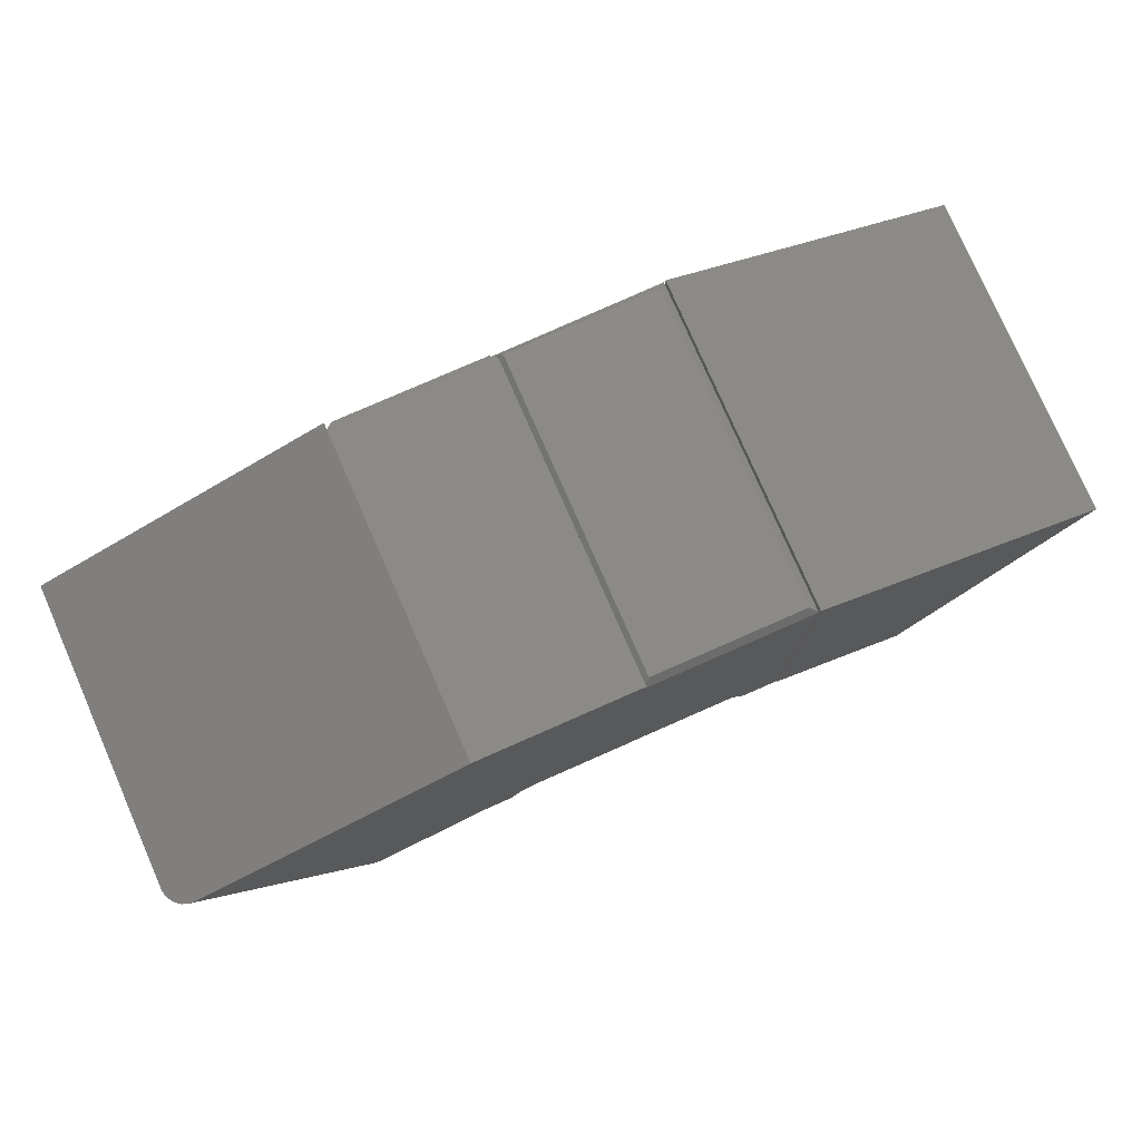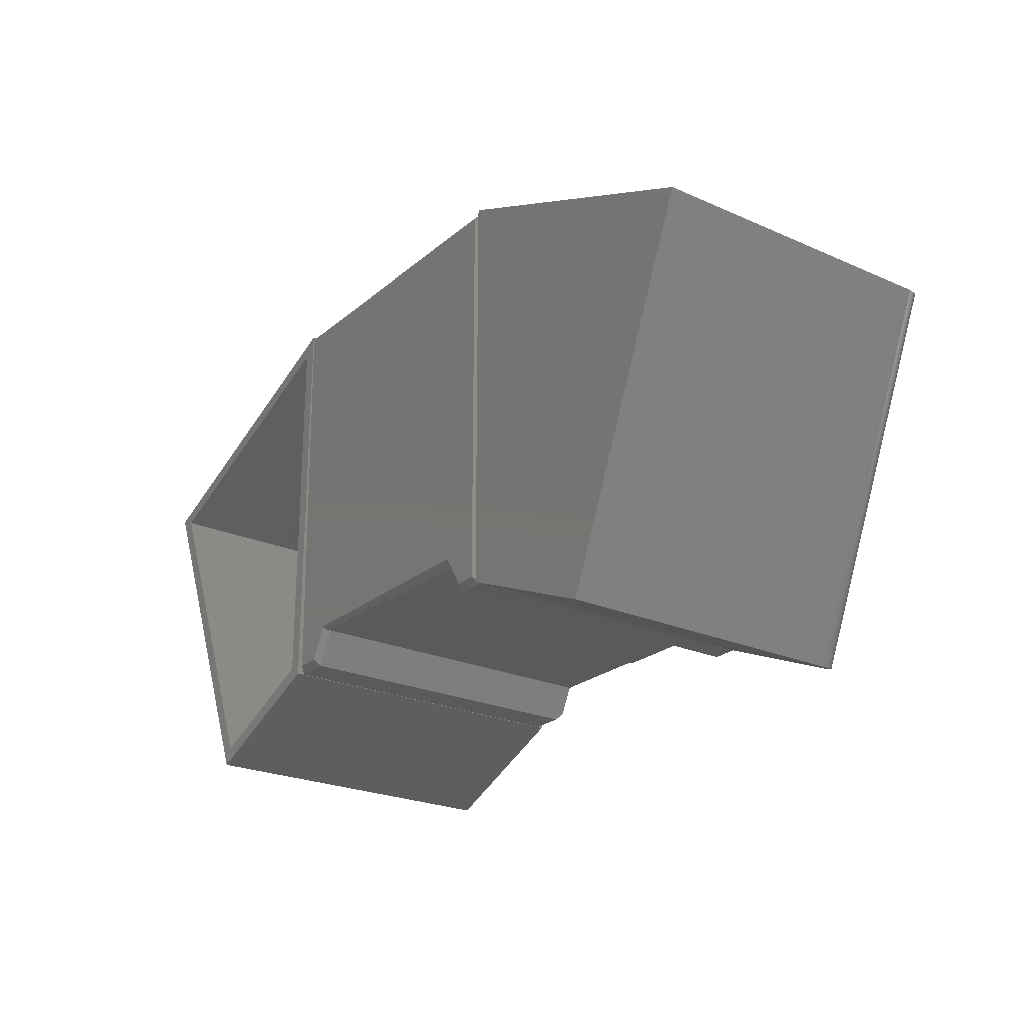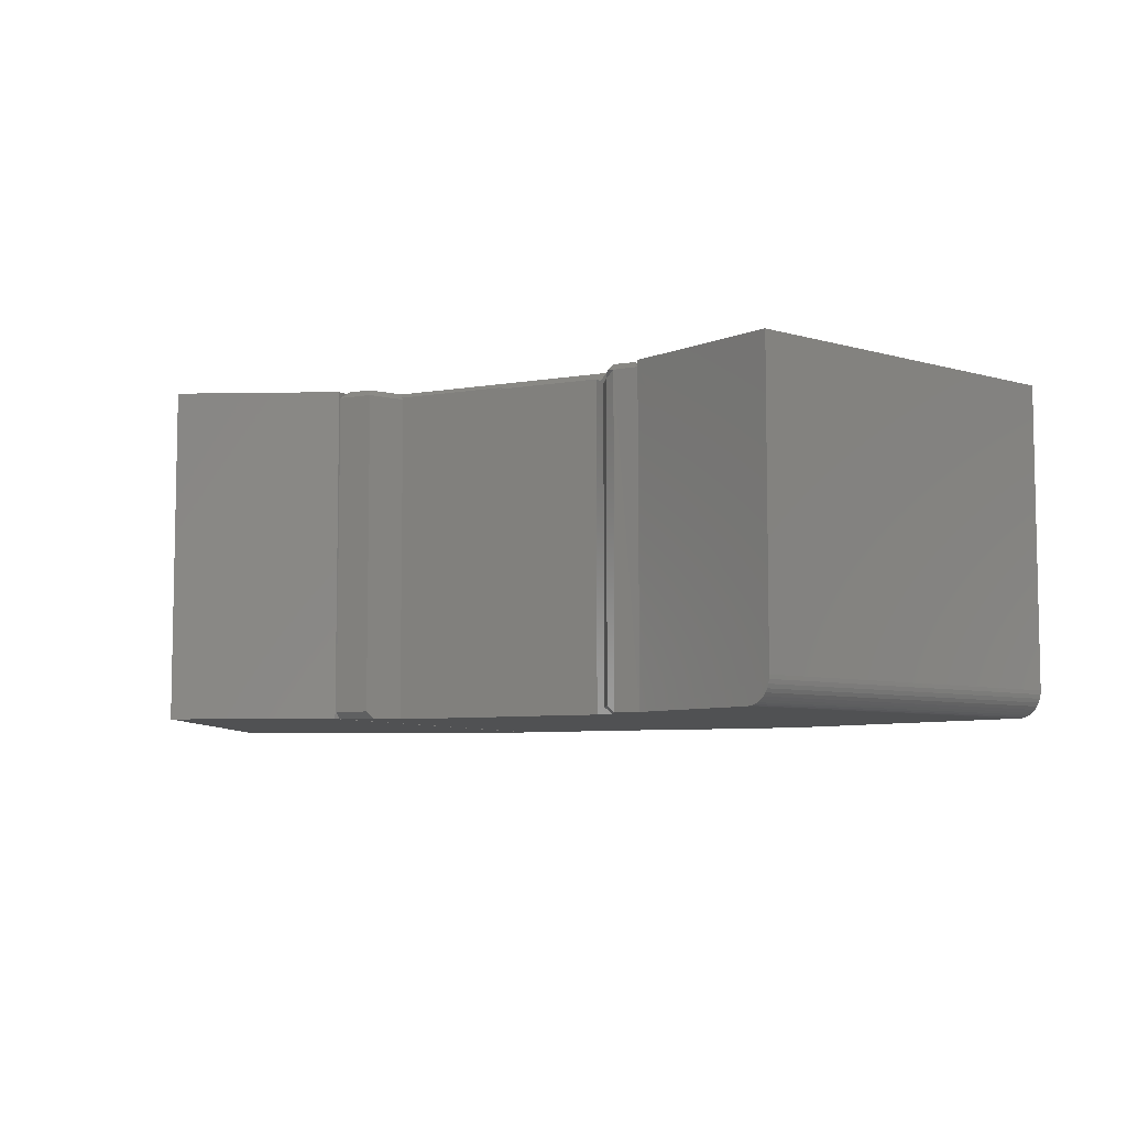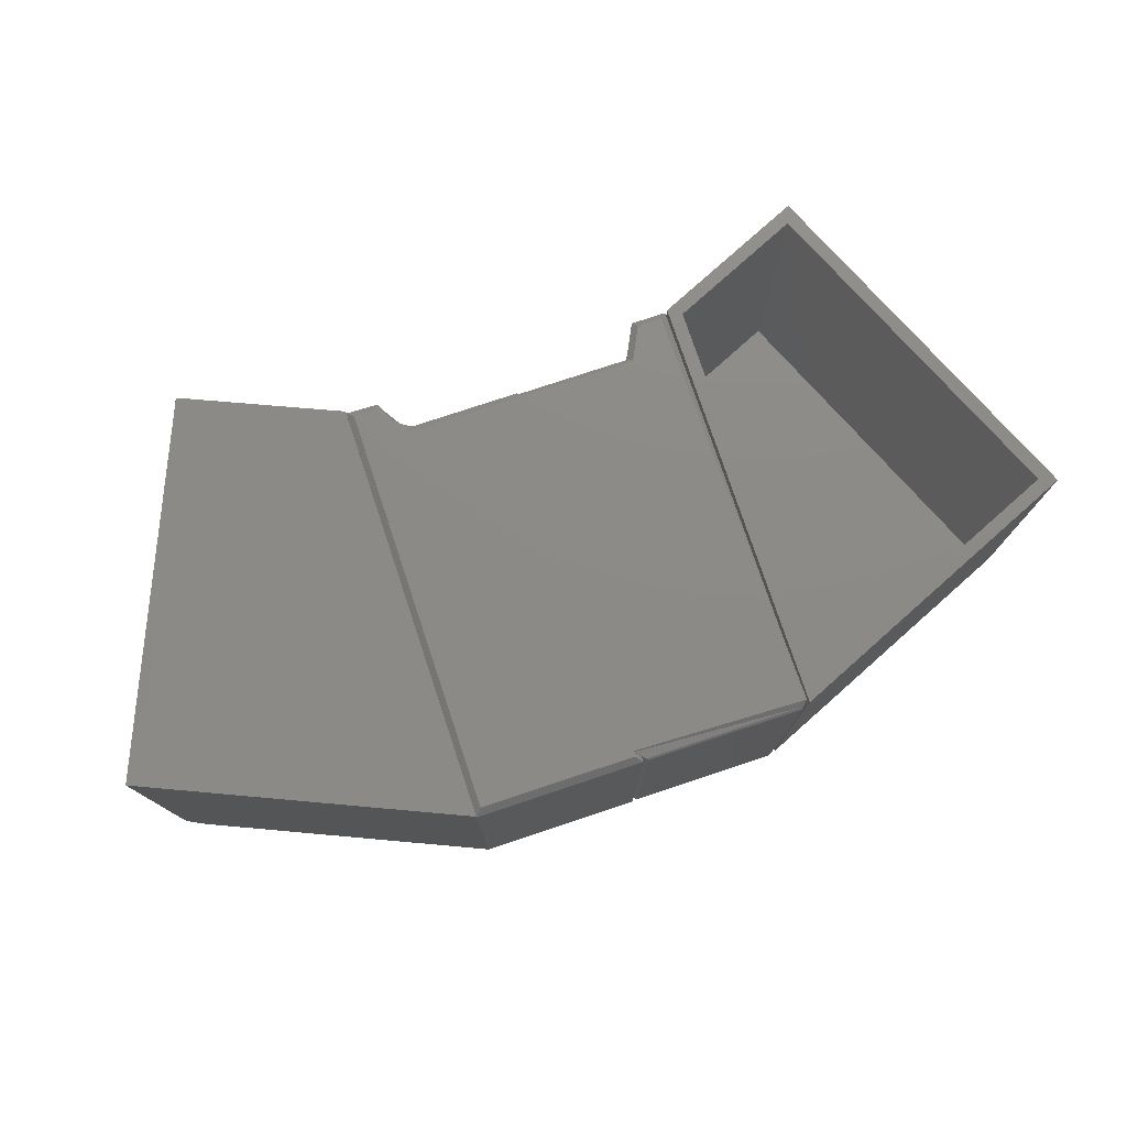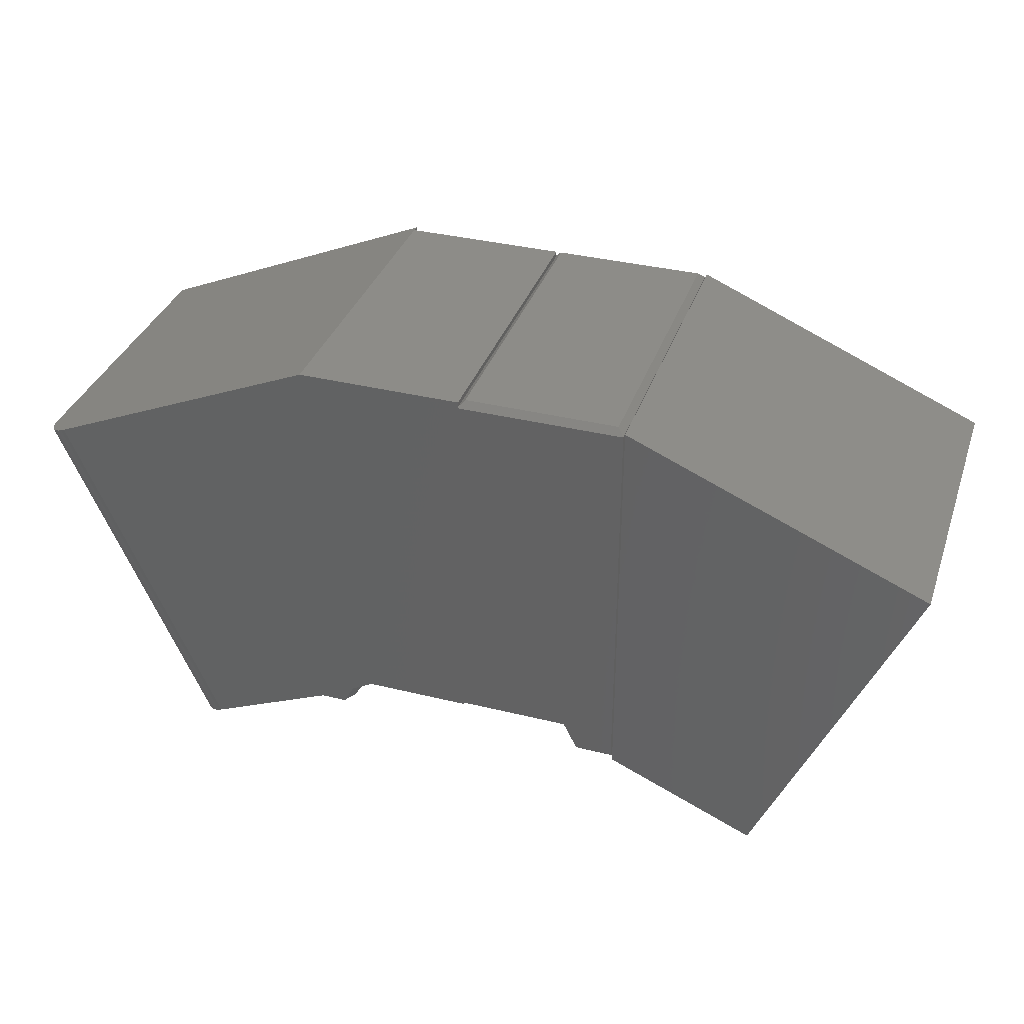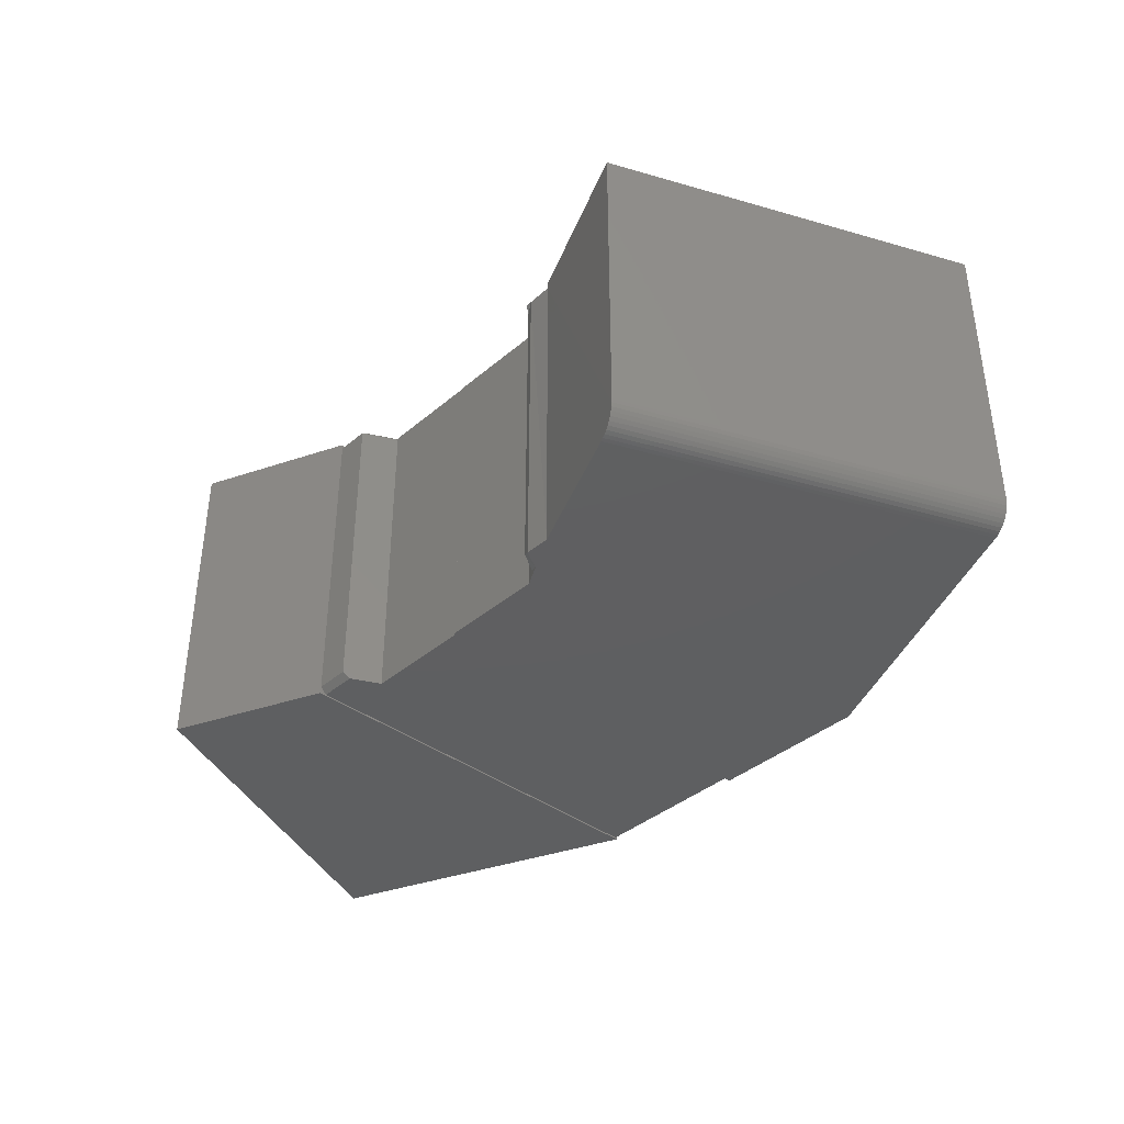
<metadata>
{"format":"stl","ext":"stl","renderer":"f3d","projection":"perspective","resolution":1024,"background":"white","views":[{"elev":78.5,"azim":156.3,"up":"+Y"},{"elev":-23.8,"azim":53.7,"up":"+Y"},{"elev":-6.8,"azim":26.7,"up":"+Z"},{"elev":76.8,"azim":161.6,"up":"+Z"},{"elev":35.5,"azim":-161.9,"up":"+Y"},{"elev":-38.5,"azim":46.9,"up":"+Z"}]}
</metadata>
<code>
# stl→obj: 96 verts, 184 faces
v 0.3909 0.4922 0.3828
v 0.3906 0.4922 0.3906
v 0.7481 0.3368 0.3906
v 0.7481 0.3368 0.03125
v 0.7478 0.3369 0.02657
v 0.3906 0.4922 0
v 0.7364 0.3419 0.006019
v 0.7468 0.3373 0.02177
v 0.7451 0.3381 0.01721
v 0.7427 0.3391 0.01299
v 0.7398 0.3404 0.009232
v 0.7325 0.3435 0.003434
v 0.7283 0.3454 0.001541
v 0.7239 0.3473 0.0003863
v 0.7194 0.3492 0
v 0.572 -0.07771 0.3906
v 0.572 -0.07771 0.03125
v 0.3906 -6.939e-18 0.3828
v 0.3906 -6.939e-18 0.3906
v 0.5432 -0.0654 0
v 0.5521 -0.06922 0.001541
v 0.3909 0.0009046 0
v 0.5477 -0.06733 0.0003863
v 0.5602 -0.07267 0.006019
v 0.5636 -0.07414 0.009232
v 0.5665 -0.07539 0.01299
v 0.5689 -0.0764 0.01721
v 0.5706 -0.07713 0.02177
v 0.5716 -0.07758 0.02657
v 0.5563 -0.07101 0.003434
v 0.1953 0.4844 0
v 0.1953 0.4922 0
v 0.3605 0.0009046 0
v 0.3471 0.02463 0
v 0.3211 0.03906 0
v 0.1953 0.03906 0
v 0.1953 0.04145 0
v 0.06217 0.04145 0
v 0 0.4844 0
v 0 0.007812 0
v 0.04535 0.007812 0
v 0.3527 0.0009046 0.3828
v 0.3605 0.0009046 0.3828
v 0.357 0.008717 0.3906
v 0.3831 0.008717 0.3906
v 0.3831 0.4844 0.3906
v 0.1953 0.4922 0.3828
v 0.2031 0.4844 0.3906
v 0.3486 0.00753 0.375
v 0.3486 0.00753 0.007812
v 0.333 0.03244 0.007812
v 0.333 0.03244 0.375
v 0.327 0.03575 0.3795
v 0.343 0.02691 0.3883
v 0.3332 0.04688 0.3906
v 0.3211 0.03906 0.3828
v 0.1953 0.4859 0.001563
v 0.1891 0.4922 0.007812
v 0.007812 0.4922 0.007812
v 0.2031 0.4781 0.3906
v 0.05615 0.04688 0.3906
v 0 0.4844 0.3906
v 0.007812 0.007812 0.3906
v 0.03662 0.007812 0.3906
v 0.1953 0.03906 0.3828
v 0.1977 0.04145 0.3852
v 0.0595 0.04145 0.3852
v 0 0 0.3828
v 0.04145 0 0.3828
v 0.06217 0.04145 0.3828
v 0.04145 0 0.007812
v 0.1953 0.04145 0.3828
v 0 0.4844 0.3828
v 0 0 0.007812
v 0.005524 0.4899 0.3851
v 0.007812 0.4922 0.3828
v 0.1953 0.4859 0.3828
v 0.1891 0.4922 0.3828
v 0.1914 0.4899 0.3851
v 0.202 0.4792 0.3895
v -0.001974 0.0003289 0.3906
v -0.001974 0.4885 0.3906
v -0.0176 0.4648 0.3906
v -0.0176 0.01053 0.3906
v -0.1726 -0.0575 0.3906
v -0.1807 -0.07812 0.3906
v -0.3388 0.3277 0.3906
v -0.3594 0.3359 0.3906
v -0.3388 0.3277 0.01562
v -0.1726 -0.0575 0.01562
v -0.0176 0.01053 0.01562
v -0.0176 0.4648 0.01562
v -0.3594 0.3359 0
v -0.001974 0.4885 0
v -0.1807 -0.07812 0
v -0.001974 0.0003289 0
f 1 2 3
f 1 3 4
f 1 4 5
f 1 5 6
f 7 5 8
f 7 8 9
f 7 9 10
f 7 10 11
f 5 7 12
f 5 12 13
f 5 13 14
f 5 14 15
f 5 15 6
f 16 17 3
f 3 17 4
f 16 18 17
f 16 19 18
f 20 21 22
f 20 23 21
f 24 25 26
f 24 26 27
f 24 27 28
f 29 17 18
f 29 18 22
f 29 22 21
f 29 21 30
f 29 30 24
f 29 24 28
f 31 32 6
f 33 34 22
f 15 20 22
f 15 22 34
f 15 34 35
f 15 35 36
f 15 36 37
f 15 37 38
f 15 38 39
f 15 39 31
f 15 31 6
f 40 39 41
f 41 39 38
f 20 15 23
f 23 15 14
f 23 14 21
f 21 14 13
f 21 13 30
f 30 13 12
f 30 12 24
f 24 12 7
f 24 7 25
f 25 7 11
f 25 11 26
f 26 11 10
f 26 10 27
f 27 10 9
f 27 9 28
f 28 9 8
f 28 8 29
f 29 8 5
f 29 5 17
f 17 5 4
f 2 1 19
f 19 1 18
f 42 43 44
f 43 45 44
f 18 45 43
f 33 22 43
f 43 22 18
f 18 1 45
f 45 1 46
f 1 47 46
f 46 47 48
f 6 32 1
f 1 32 47
f 19 16 2
f 2 16 3
f 42 49 43
f 43 49 50
f 43 50 33
f 51 50 52
f 52 50 49
f 53 54 55
f 54 44 55
f 42 44 54
f 52 54 53
f 35 34 51
f 35 51 52
f 35 52 53
f 35 53 56
f 49 54 52
f 49 42 54
f 57 31 58
f 58 31 39
f 58 39 59
f 33 50 34
f 50 51 34
f 60 46 48
f 55 44 45
f 55 45 46
f 55 46 60
f 55 60 61
f 60 62 61
f 61 62 63
f 61 63 64
f 36 35 65
f 65 35 56
f 66 55 67
f 55 61 67
f 56 53 55
f 56 55 66
f 56 66 65
f 68 69 63
f 63 69 64
f 70 69 38
f 38 69 71
f 38 71 41
f 66 67 70
f 38 37 70
f 70 37 72
f 70 72 66
f 69 67 64
f 69 70 67
f 64 67 61
f 73 39 68
f 68 39 40
f 68 40 74
f 73 62 75
f 75 76 73
f 73 76 59
f 73 59 39
f 68 63 73
f 63 62 73
f 74 71 68
f 68 71 69
f 77 57 58
f 77 58 78
f 77 78 79
f 77 79 80
f 79 78 75
f 75 78 76
f 60 48 80
f 48 77 80
f 47 77 48
f 80 79 75
f 80 75 62
f 80 62 60
f 32 31 57
f 32 57 77
f 32 77 47
f 66 72 65
f 72 37 65
f 65 37 36
f 74 40 71
f 71 40 41
f 58 59 78
f 78 59 76
f 81 82 83
f 81 83 84
f 81 84 85
f 81 85 86
f 83 82 87
f 87 82 88
f 87 88 85
f 85 88 86
f 87 85 89
f 89 85 90
f 90 85 91
f 91 85 84
f 84 83 91
f 91 83 92
f 92 83 89
f 89 83 87
f 89 90 92
f 92 90 91
f 93 94 95
f 95 94 96
f 94 93 82
f 82 93 88
f 81 96 82
f 82 96 94
f 95 96 86
f 86 96 81
f 88 93 86
f 86 93 95

</code>
